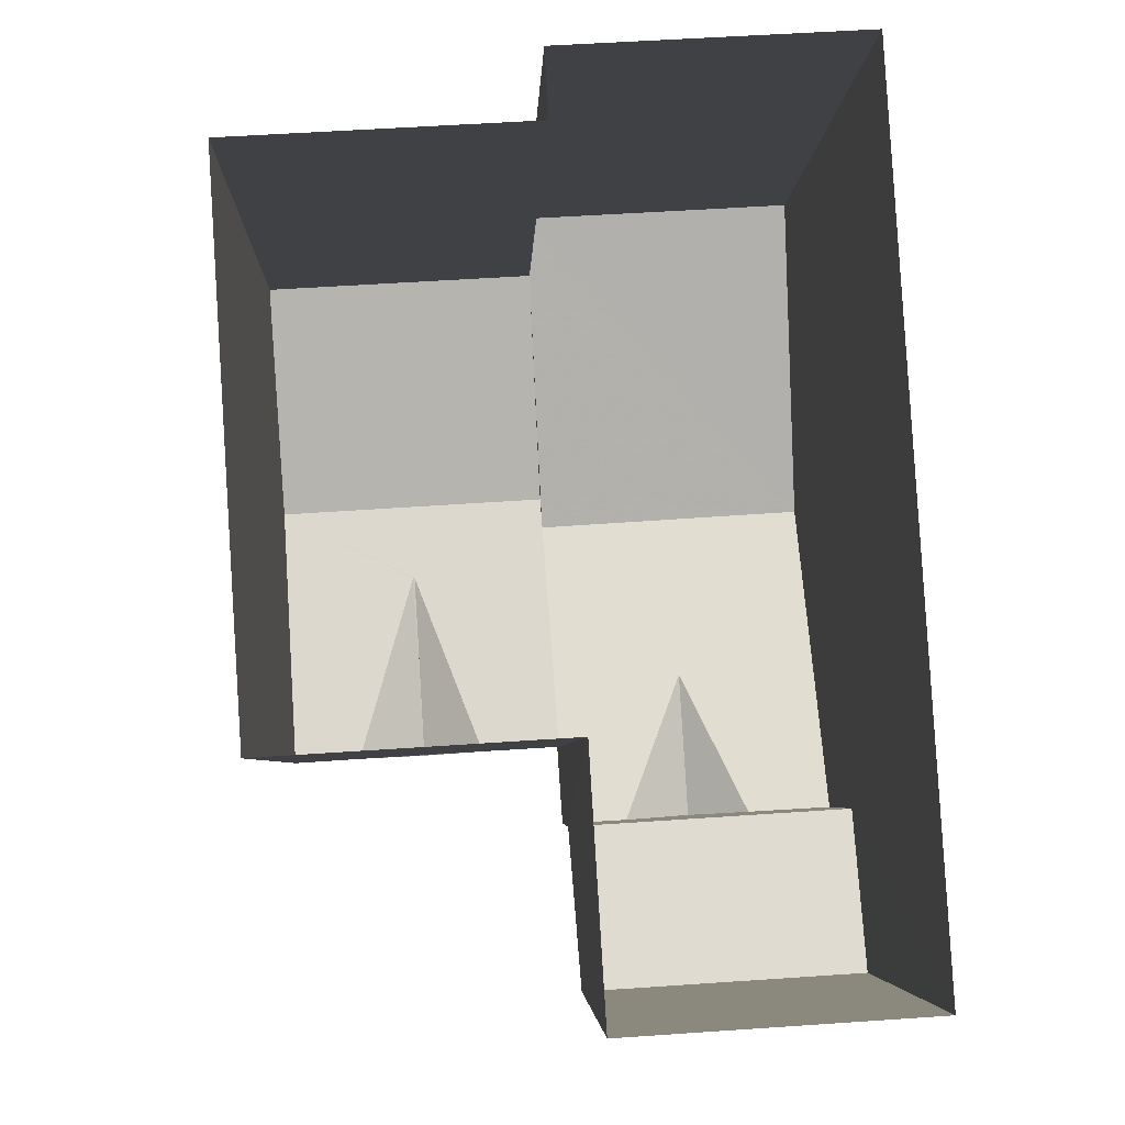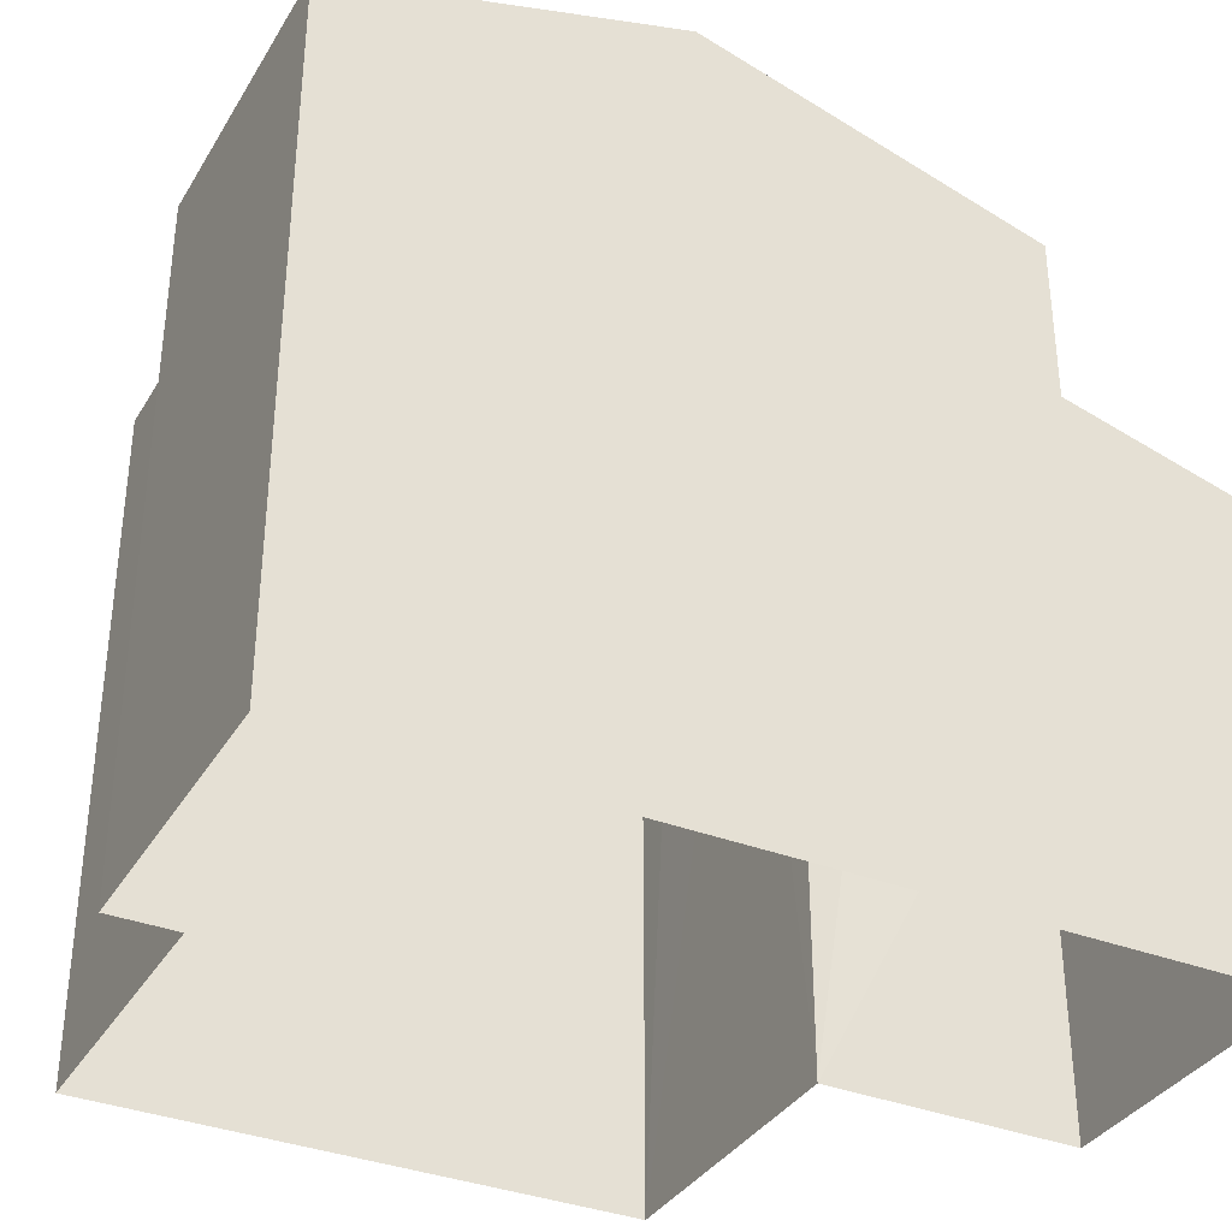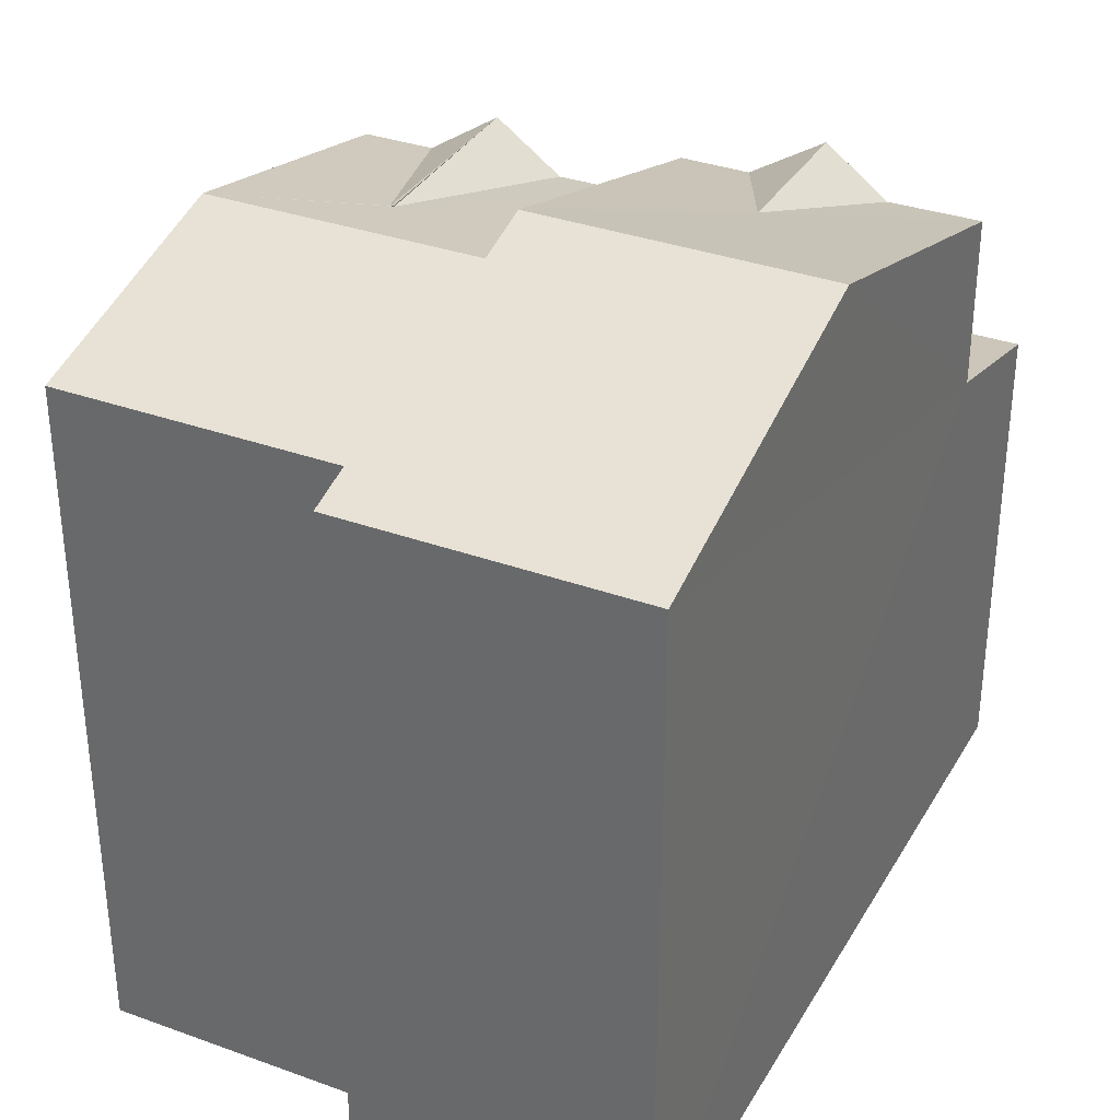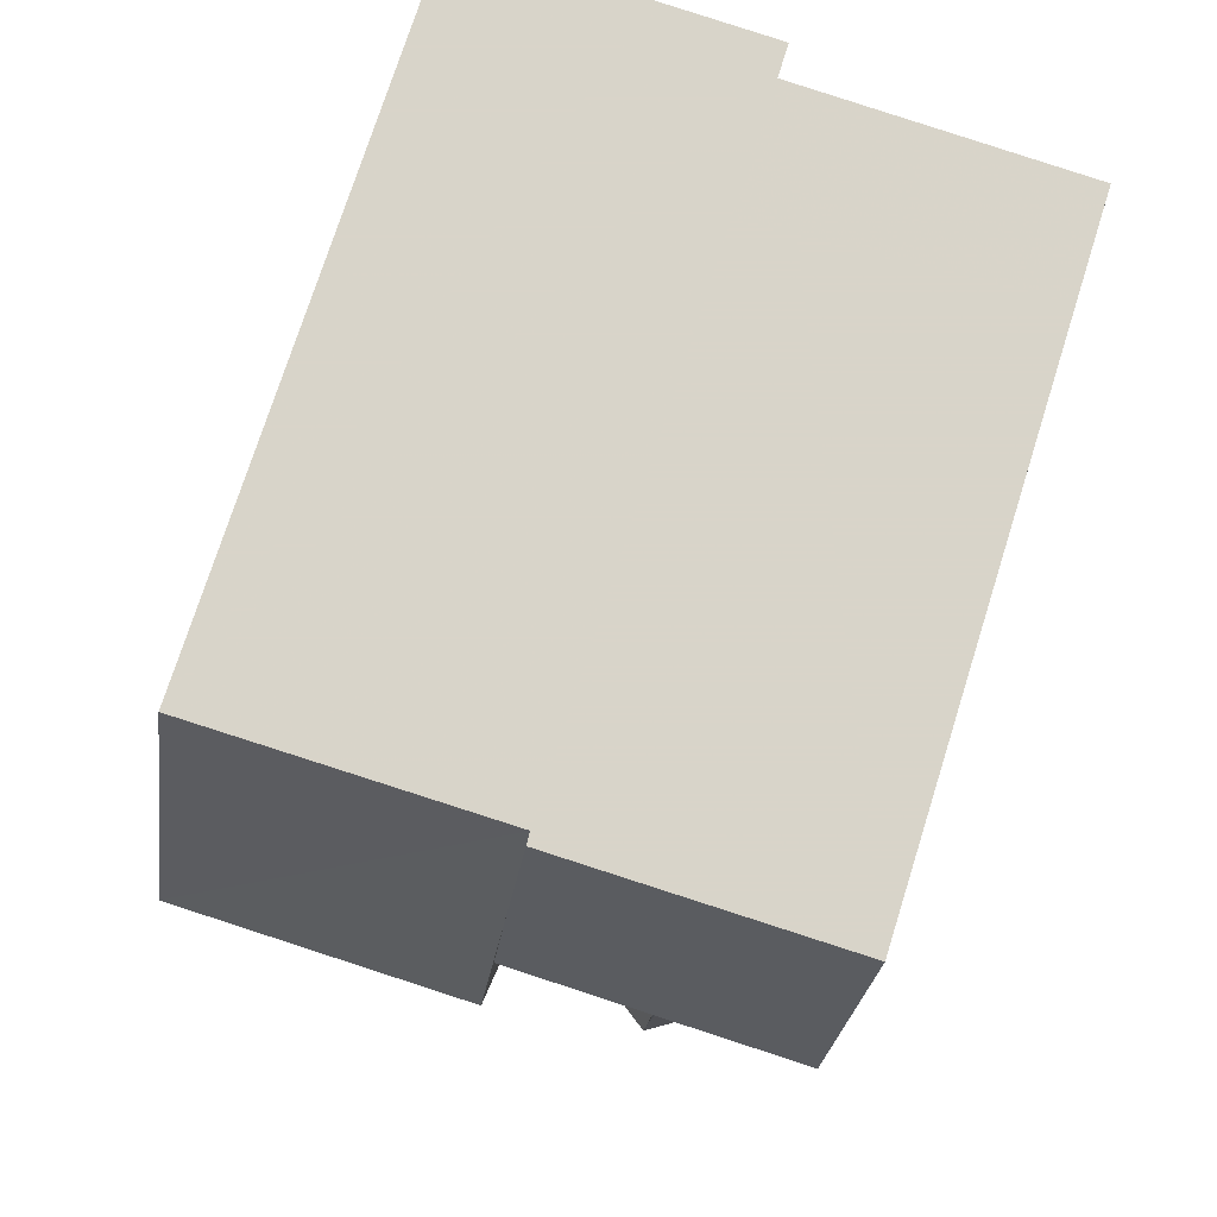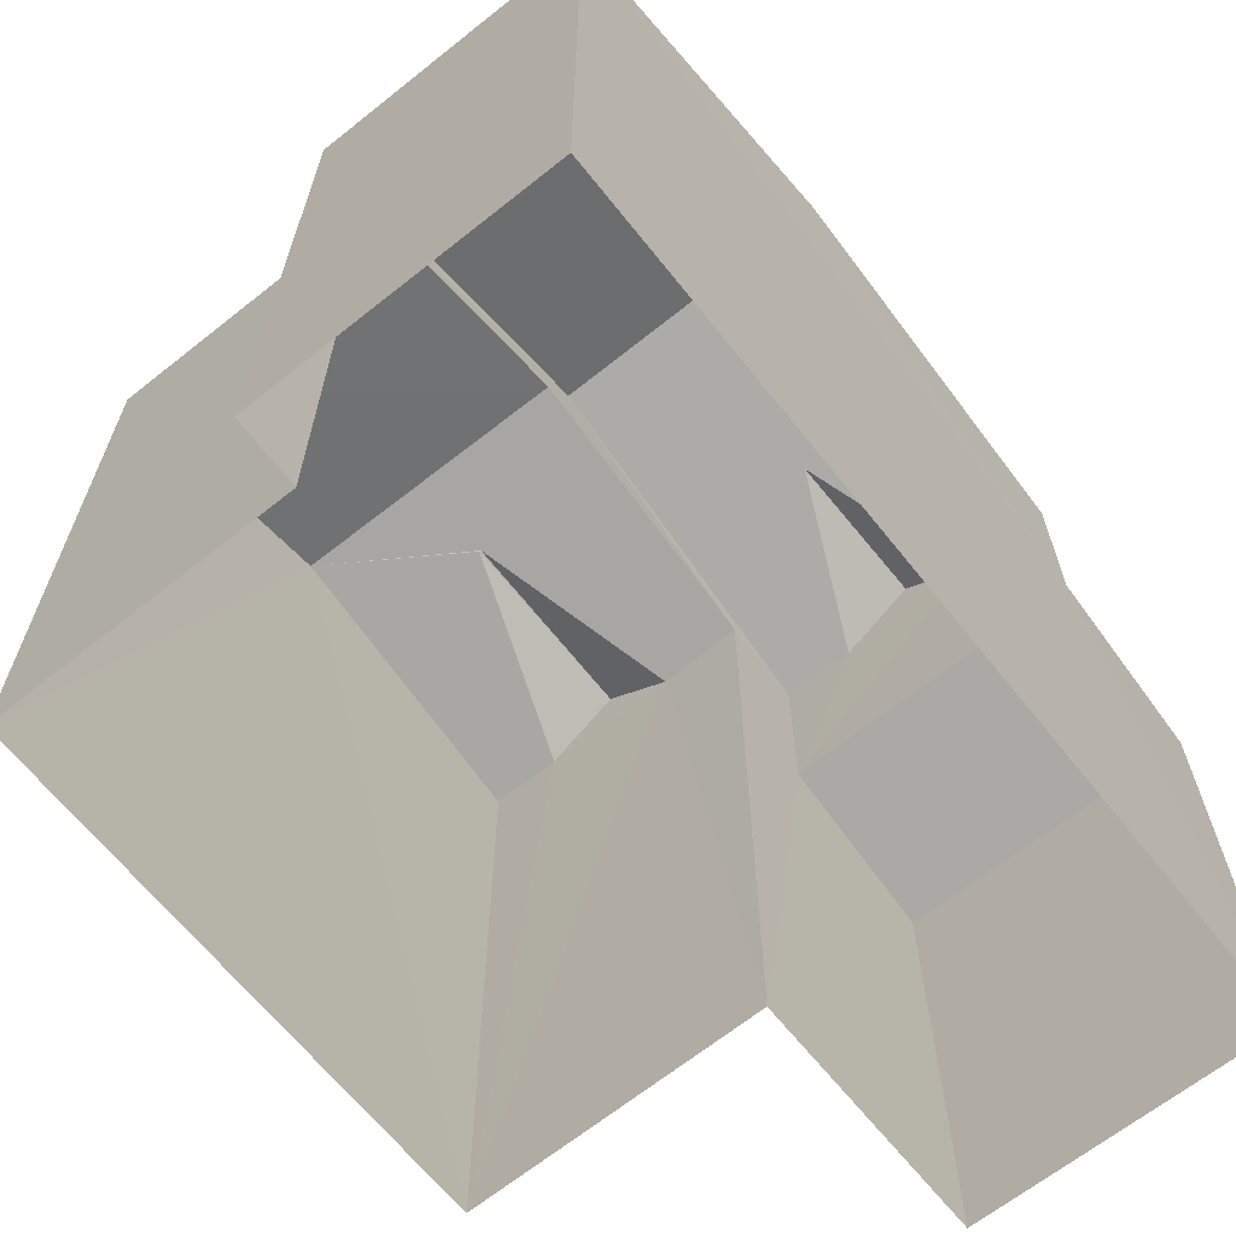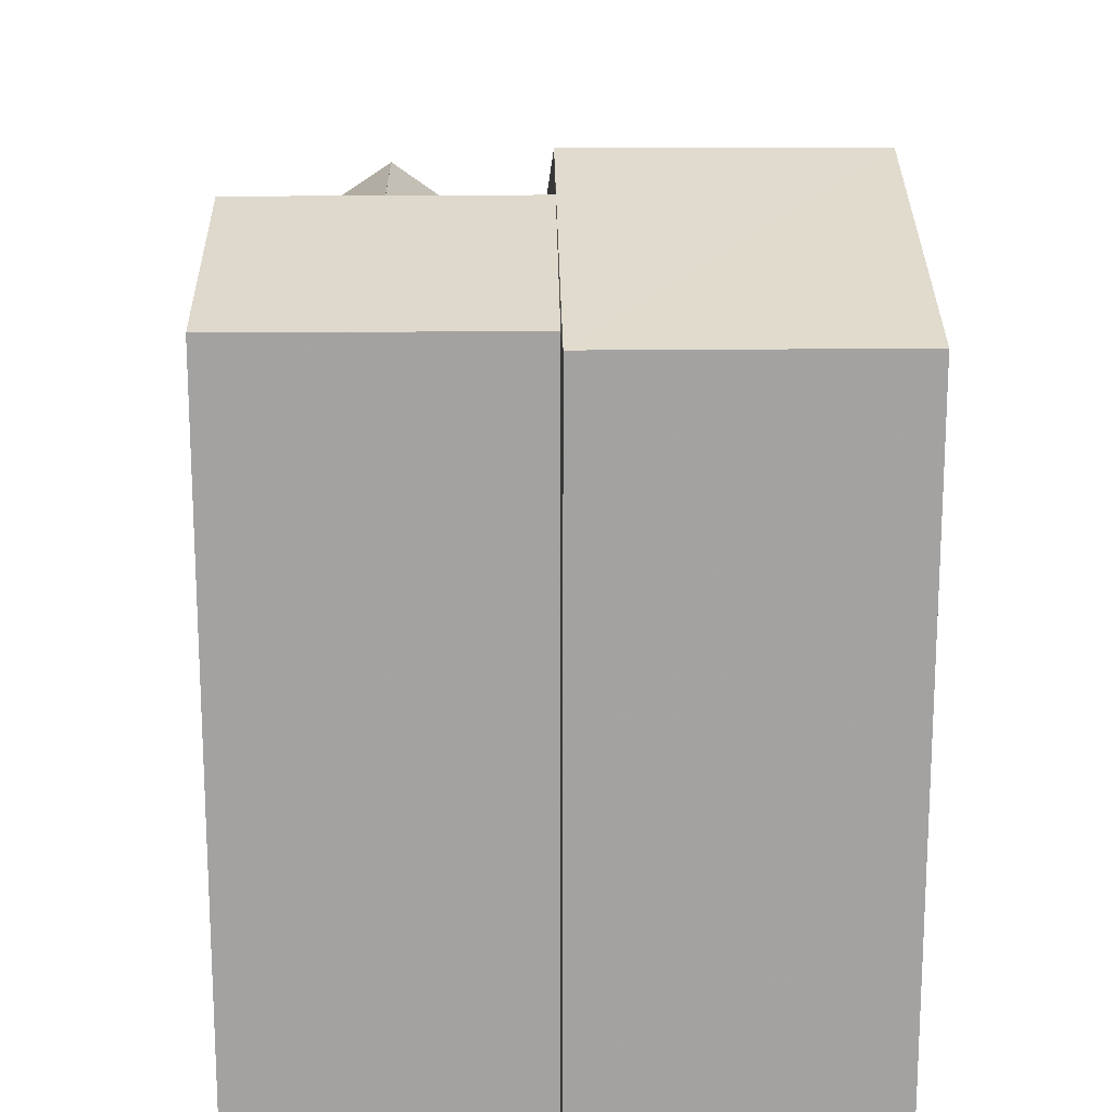
<metadata>
{"format":"obj","ext":"obj","renderer":"f3d","projection":"perspective","resolution":1024,"background":"white","views":[{"elev":-4.8,"azim":177.8,"up":"+Y"},{"elev":-35.3,"azim":-120.8,"up":"+Z"},{"elev":33.9,"azim":-157.4,"up":"+Z"},{"elev":74.6,"azim":17.6,"up":"+Y"},{"elev":-66.2,"azim":-144.9,"up":"+Z"},{"elev":17.4,"azim":175.2,"up":"+Z"}]}
</metadata>
<code>
v -3.732e+05 -1.04e+05 27.86
v -3.732e+05 -1.04e+05 27.86
v -3.732e+05 -1.04e+05 27.86
v -3.732e+05 -1.04e+05 27.86
v -3.732e+05 -1.04e+05 27.86
v -3.732e+05 -1.04e+05 27.86
v -3.732e+05 -1.04e+05 27.86
v -3.732e+05 -1.04e+05 27.86
v -3.732e+05 -1.04e+05 38.06
v -3.732e+05 -1.04e+05 38.07
v -3.732e+05 -1.04e+05 38.07
v -3.732e+05 -1.04e+05 37.42
v -3.732e+05 -1.04e+05 35.09
v -3.732e+05 -1.04e+05 34.47
v -3.732e+05 -1.04e+05 34.47
v -3.732e+05 -1.04e+05 35.09
v -3.732e+05 -1.04e+05 37.42
v -3.732e+05 -1.04e+05 38.31
v -3.732e+05 -1.04e+05 38.31
v -3.732e+05 -1.04e+05 38.06
v -3.732e+05 -1.04e+05 37.42
v -3.732e+05 -1.04e+05 37.42
v -3.732e+05 -1.04e+05 38.81
v -3.732e+05 -1.04e+05 37.42
v -3.732e+05 -1.04e+05 37.42
v -3.732e+05 -1.04e+05 38.81
v -3.732e+05 -1.04e+05 37.42
v -3.732e+05 -1.04e+05 38.07
v -3.732e+05 -1.04e+05 38.07
v -3.732e+05 -1.04e+05 37.42
v -3.732e+05 -1.04e+05 37.42
v -3.732e+05 -1.04e+05 37.42
v -3.732e+05 -1.04e+05 37.42
v -3.732e+05 -1.04e+05 37.42
f 1 2 3
f 4 3 5
f 4 5 6
f 5 2 7
f 5 7 8
f 3 2 5
f 20 9 11
f 9 10 11
f 9 12 10
f 13 14 15
f 16 13 15
f 17 12 9
f 17 9 18
f 18 9 19
f 20 21 22
f 19 20 22
f 9 20 19
f 23 24 25
f 23 26 24
f 27 28 29
f 28 30 29
f 31 30 28
f 31 28 23
f 23 28 26
f 28 27 32
f 26 28 32
f 18 19 33
f 34 18 33
f 20 11 10
f 21 20 10
f 25 1 3
f 25 24 1
f 14 4 6
f 15 14 6
f 22 8 19
f 8 7 19
f 7 33 19
f 32 27 16
f 16 30 13
f 13 30 31
f 29 30 27
f 27 30 16
f 5 15 6
f 16 15 5
f 32 16 17
f 26 32 17
f 2 1 24
f 34 24 26
f 2 24 34
f 34 26 18
f 18 26 17
f 17 16 5
f 22 21 8
f 8 12 5
f 5 12 17
f 10 12 21
f 21 12 8
f 23 25 13
f 31 23 13
f 25 3 13
f 13 3 4
f 13 4 14
f 2 33 7
f 2 34 33

</code>
